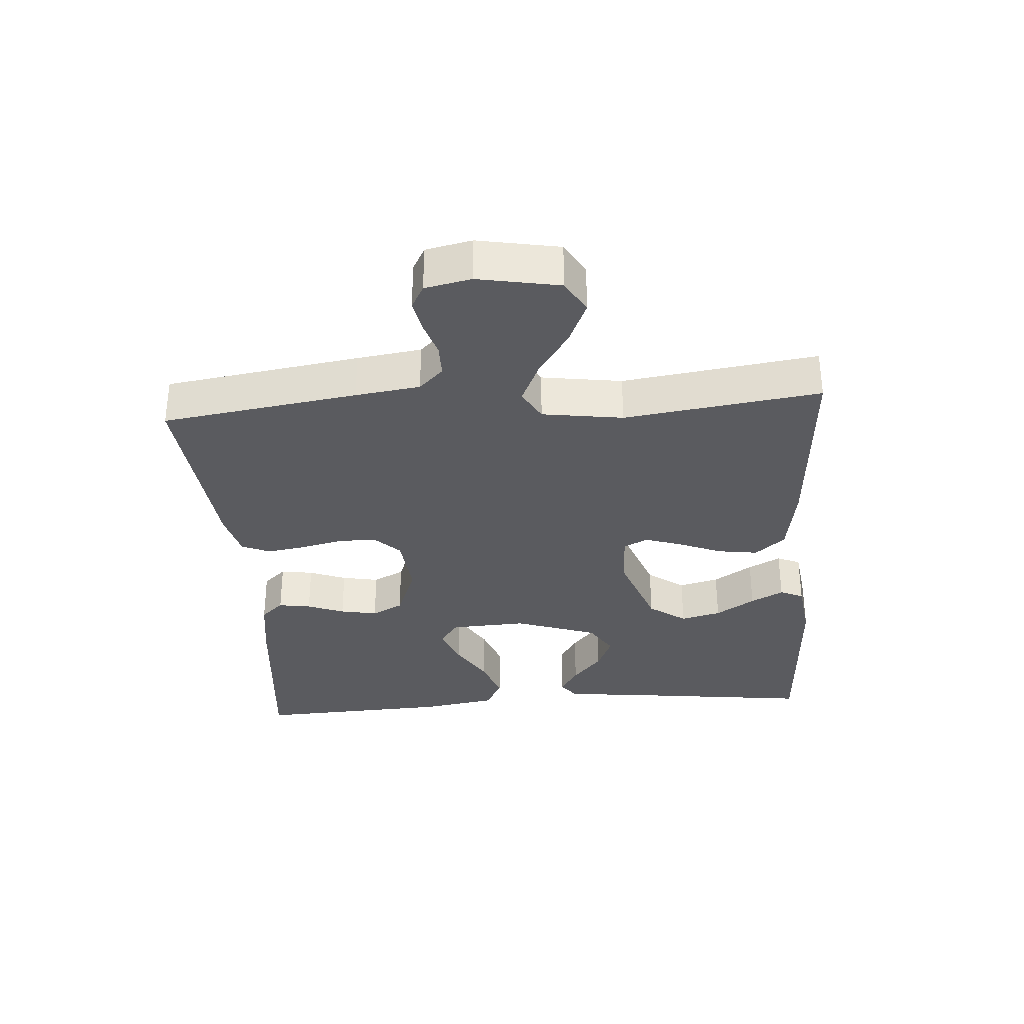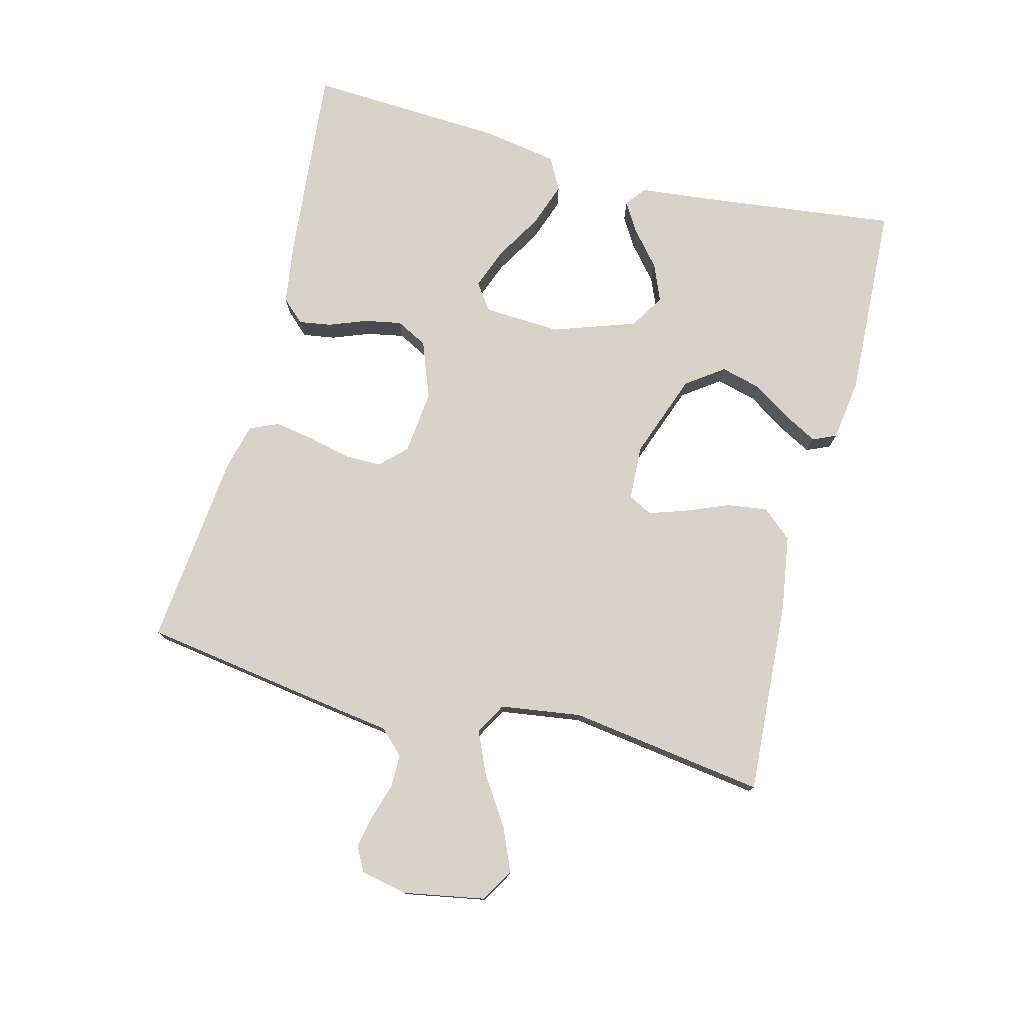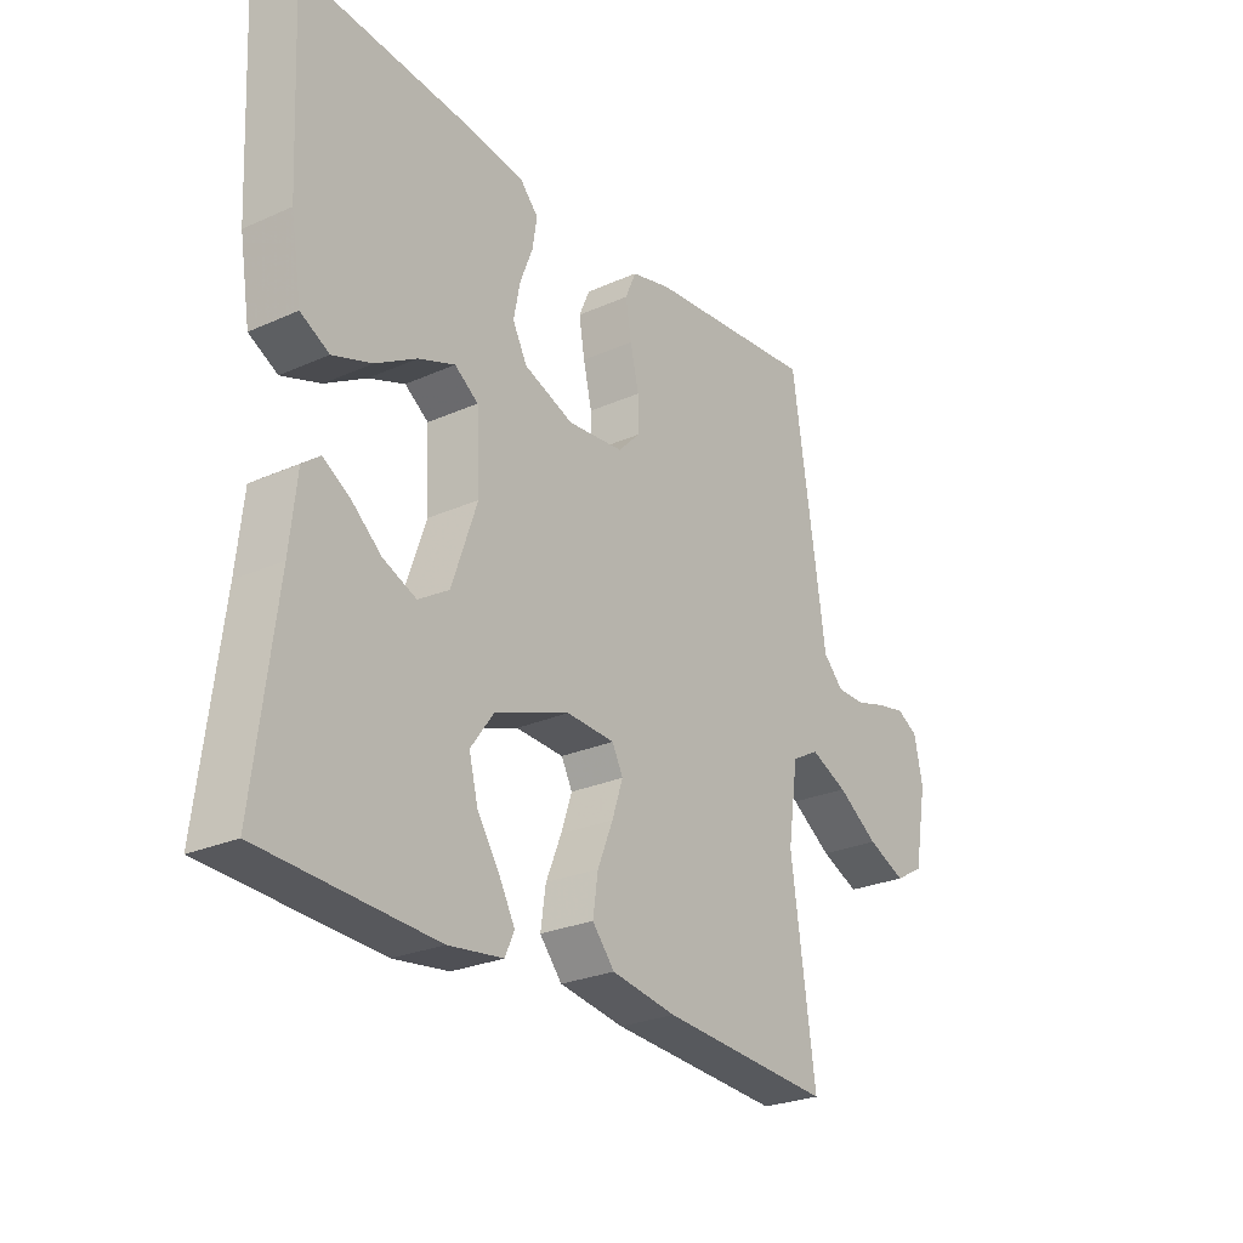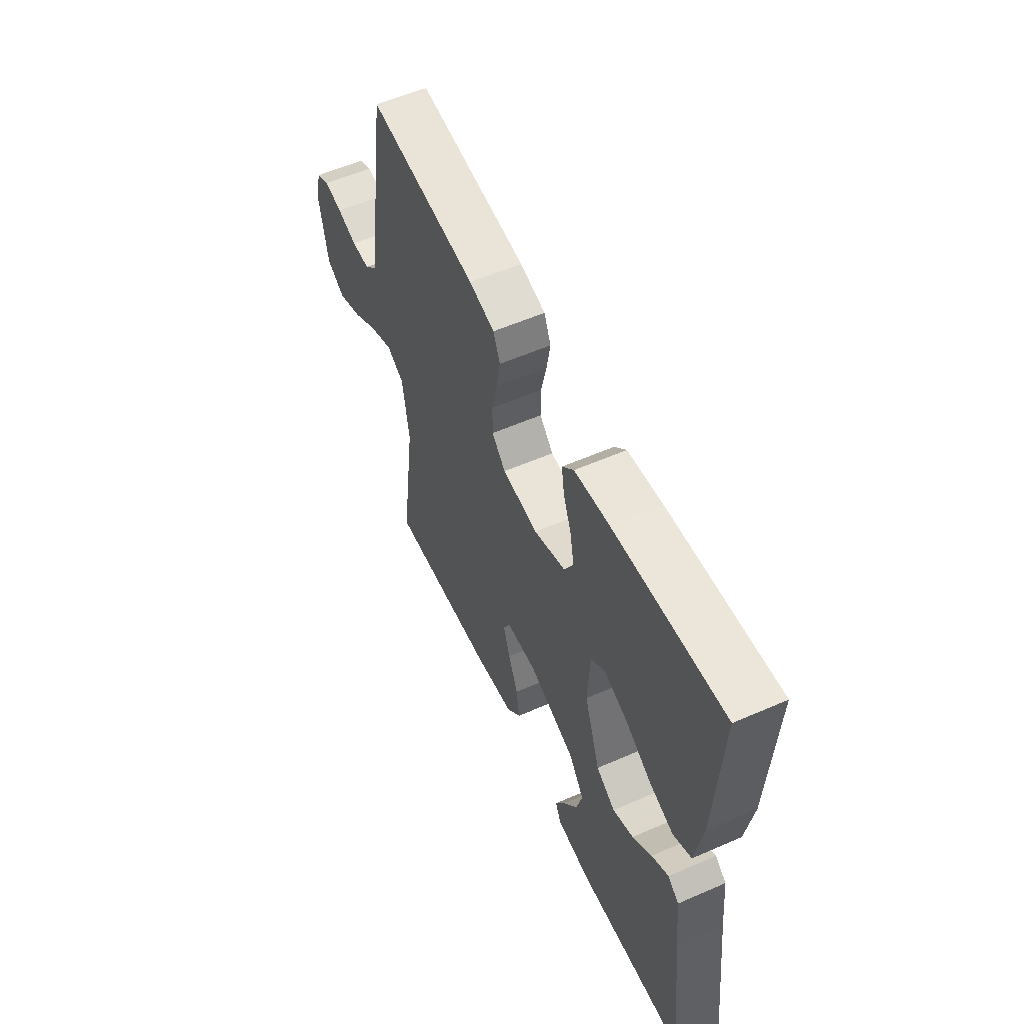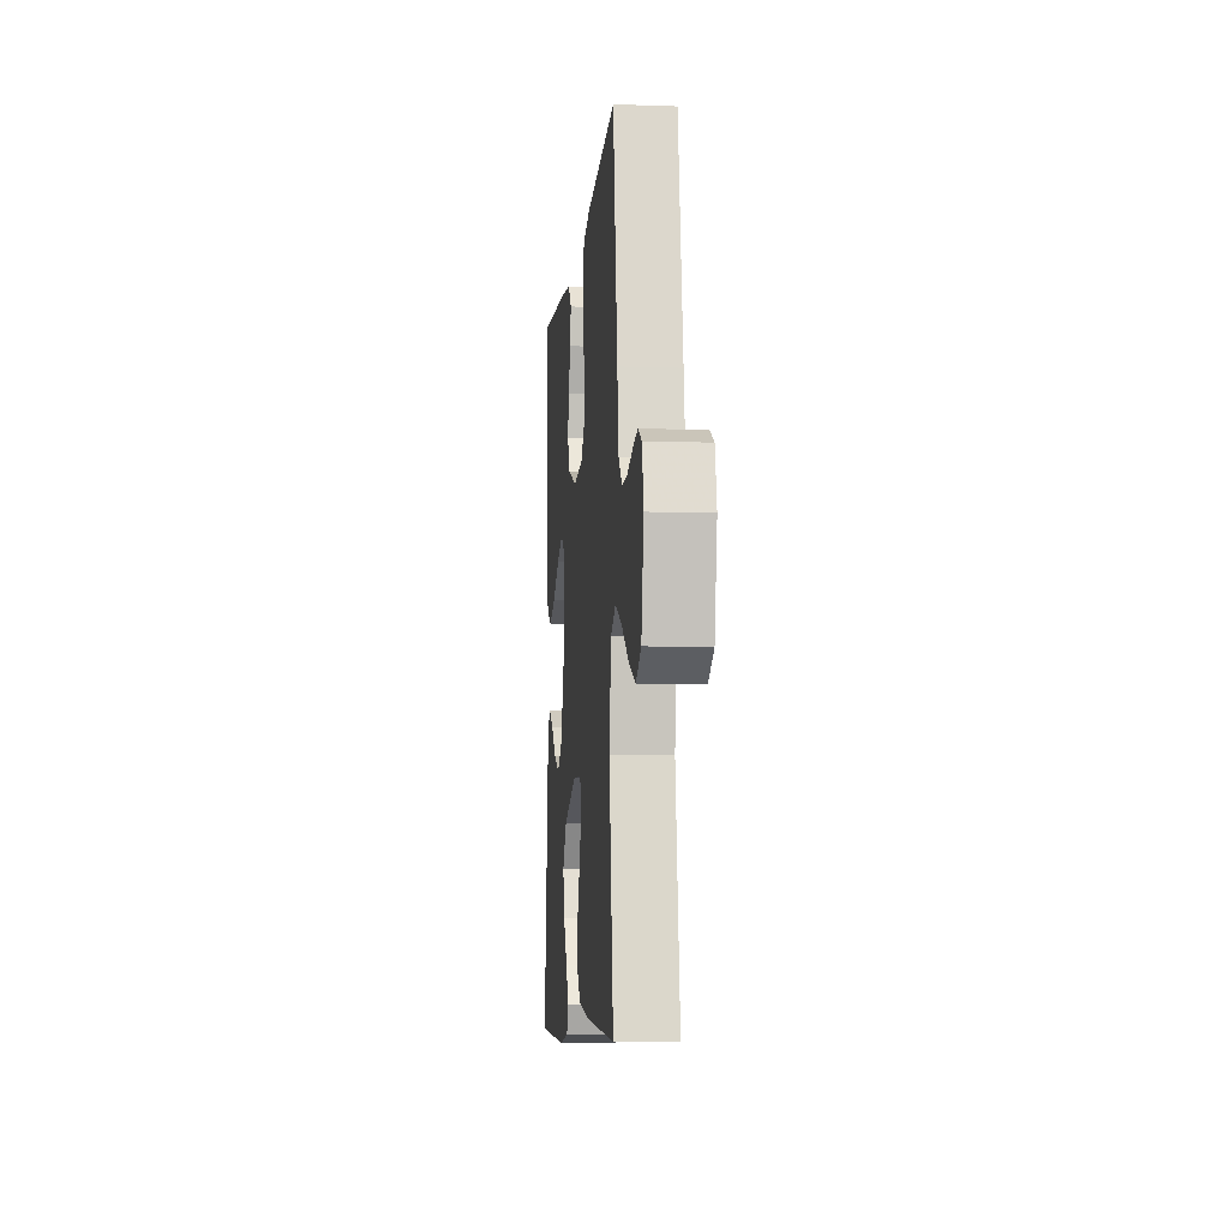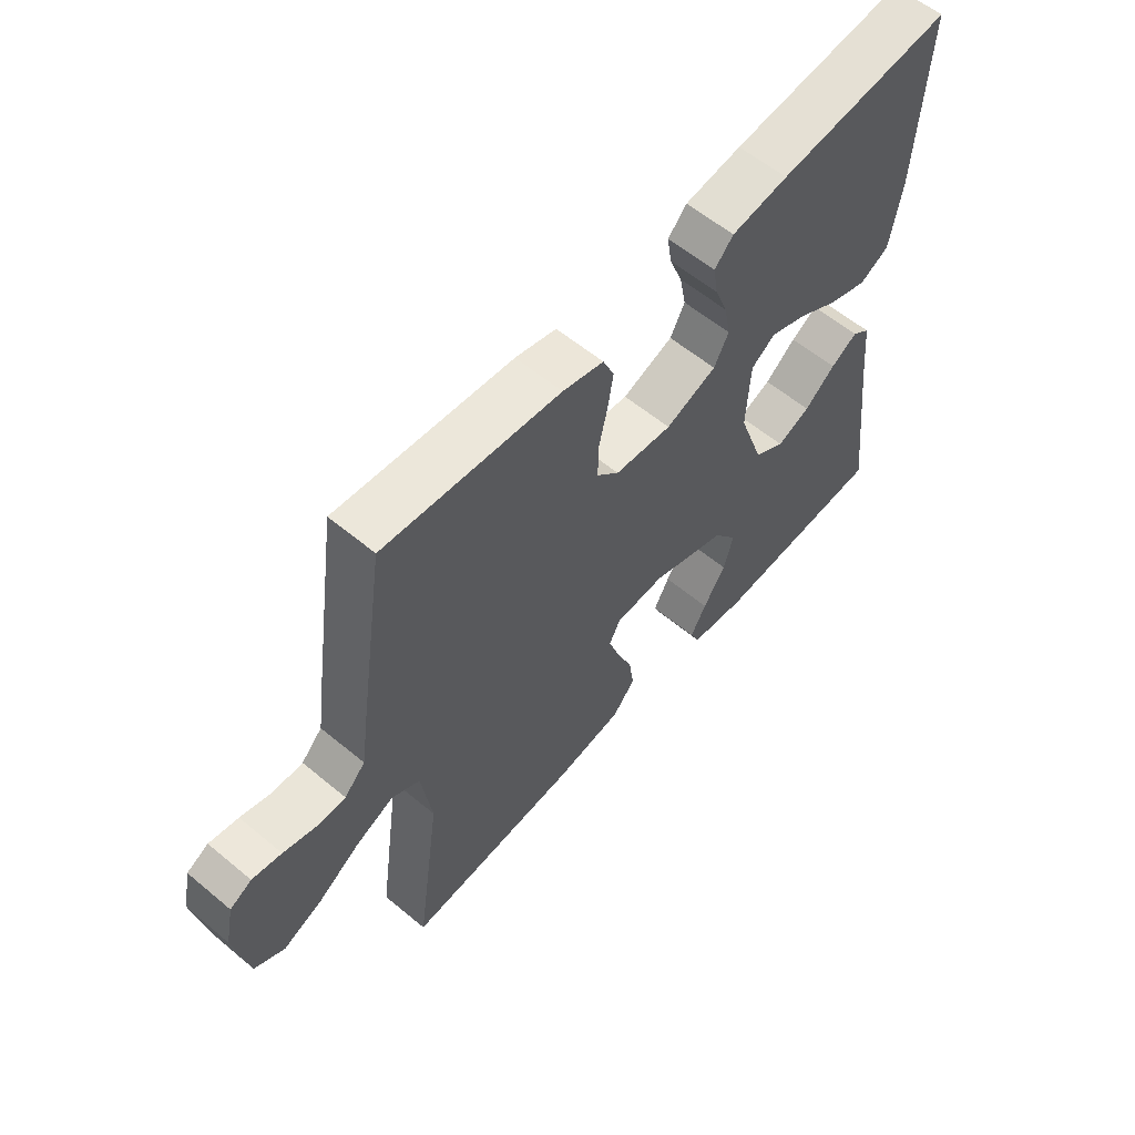
<metadata>
{"format":"obj","ext":"obj","renderer":"f3d","projection":"perspective","resolution":1024,"background":"white","views":[{"elev":-32.8,"azim":94.1,"up":"+Y"},{"elev":77.1,"azim":104.6,"up":"+Y"},{"elev":-26.3,"azim":-54.9,"up":"+Z"},{"elev":56.7,"azim":-114.5,"up":"+Z"},{"elev":-7.9,"azim":84.5,"up":"+Z"},{"elev":59.0,"azim":130.6,"up":"+Z"}]}
</metadata>
<code>
v 0.5 0.07 0.5
v 0.545 0.07 0.2
v 0.559 0.07 0.101
v 0.595 0.07 0.064
v 0.645 0.07 0.064
v 0.7 0.07 0.081
v 0.75 0.07 0.091
v 0.787 0.07 0.071
v 0.802 0.07 0
v 0.779 0.07 -0.125
v 0.728 0.07 -0.155
v 0.661 0.07 -0.126
v 0.589 0.07 -0.078
v 0.524 0.07 -0.049
v 0.476 0.07 -0.076
v 0.458 0.07 -0.2
v 0.5 0.07 -0.5
v 0.2 0.07 -0.48
v 0.087 0.07 -0.462
v 0.048 0.07 -0.416
v 0.057 0.07 -0.354
v 0.084 0.07 -0.288
v 0.103 0.07 -0.231
v 0.084 0.07 -0.194
v 0 0.07 -0.19
v -0.13 0.07 -0.237
v -0.171 0.07 -0.294
v -0.155 0.07 -0.356
v -0.116 0.07 -0.416
v -0.089 0.07 -0.466
v -0.105 0.07 -0.502
v -0.2 0.07 -0.515
v -0.5 0.07 -0.5
v -0.463 0.07 -0.2
v -0.451 0.07 -0.087
v -0.42 0.07 -0.063
v -0.374 0.07 -0.091
v -0.321 0.07 -0.136
v -0.264 0.07 -0.16
v -0.211 0.07 -0.127
v -0.167 0.07 0
v -0.173 0.07 0.118
v -0.214 0.07 0.147
v -0.277 0.07 0.123
v -0.348 0.07 0.081
v -0.416 0.07 0.057
v -0.466 0.07 0.084
v -0.485 0.07 0.2
v -0.5 0.07 0.5
v -0.2 0.07 0.471
v -0.103 0.07 0.457
v -0.071 0.07 0.422
v -0.079 0.07 0.372
v -0.101 0.07 0.315
v -0.112 0.07 0.258
v -0.087 0.07 0.21
v 0 0.07 0.177
v 0.098 0.07 0.187
v 0.136 0.07 0.226
v 0.136 0.07 0.283
v 0.121 0.07 0.348
v 0.111 0.07 0.408
v 0.13 0.07 0.452
v 0.2 0.07 0.47
v 0.5 0 0.5
v 0.545 0 0.2
v 0.559 0 0.101
v 0.595 0 0.064
v 0.645 0 0.064
v 0.7 0 0.081
v 0.75 0 0.091
v 0.787 0 0.071
v 0.802 0 0
v 0.779 0 -0.125
v 0.728 0 -0.155
v 0.661 0 -0.126
v 0.589 0 -0.078
v 0.524 0 -0.049
v 0.476 0 -0.076
v 0.458 0 -0.2
v 0.5 0 -0.5
v 0.2 0 -0.48
v 0.087 0 -0.462
v 0.048 0 -0.416
v 0.057 0 -0.354
v 0.084 0 -0.288
v 0.103 0 -0.231
v 0.084 0 -0.194
v 0 0 -0.19
v -0.13 0 -0.237
v -0.171 0 -0.294
v -0.155 0 -0.356
v -0.116 0 -0.416
v -0.089 0 -0.466
v -0.105 0 -0.502
v -0.2 0 -0.515
v -0.5 0 -0.5
v -0.463 0 -0.2
v -0.451 0 -0.087
v -0.42 0 -0.063
v -0.374 0 -0.091
v -0.321 0 -0.136
v -0.264 0 -0.16
v -0.211 0 -0.127
v -0.167 0 0
v -0.173 0 0.118
v -0.214 0 0.147
v -0.277 0 0.123
v -0.348 0 0.081
v -0.416 0 0.057
v -0.466 0 0.084
v -0.485 0 0.2
v -0.5 0 0.5
v -0.2 0 0.471
v -0.103 0 0.457
v -0.071 0 0.422
v -0.079 0 0.372
v -0.101 0 0.315
v -0.112 0 0.258
v -0.087 0 0.21
v 0 0 0.177
v 0.098 0 0.187
v 0.136 0 0.226
v 0.136 0 0.283
v 0.121 0 0.348
v 0.111 0 0.408
v 0.13 0 0.452
v 0.2 0 0.47
f 1 2 3
f 64 1 3
f 63 64 3
f 62 63 3
f 61 62 3
f 60 61 3
f 59 60 3 4
f 58 59 4
f 57 58 4
f 52 53 54
f 51 52 54
f 50 51 54
f 49 50 54
f 48 49 54
f 47 48 54
f 46 47 54
f 45 46 54
f 44 45 54
f 43 44 54 55
f 42 43 55 56
f 36 37 38
f 35 36 38
f 34 35 38
f 33 34 38
f 32 33 38
f 31 32 38
f 30 31 38
f 29 30 38
f 28 29 38
f 27 28 38 39
f 26 27 39 40
f 20 21 22
f 19 20 22
f 18 19 22
f 17 18 22
f 16 17 22
f 15 16 22 23
f 14 15 23 24
f 11 12 13
f 10 11 13
f 9 10 13
f 8 9 13
f 7 8 13
f 6 7 13
f 5 6 13
f 4 5 13 14
f 14 24 25
f 4 14 25
f 57 4 25
f 57 25 26
f 56 57 26
f 42 56 26
f 41 42 26
f 26 40 41
f 67 66 65
f 67 65 128
f 67 128 127
f 67 127 126
f 67 126 125
f 67 125 124
f 68 67 124 123
f 68 123 122
f 68 122 121
f 118 117 116
f 118 116 115
f 118 115 114
f 118 114 113
f 118 113 112
f 118 112 111
f 118 111 110
f 118 110 109
f 118 109 108
f 119 118 108 107
f 120 119 107 106
f 102 101 100
f 102 100 99
f 102 99 98
f 102 98 97
f 102 97 96
f 102 96 95
f 102 95 94
f 102 94 93
f 102 93 92
f 103 102 92 91
f 104 103 91 90
f 86 85 84
f 86 84 83
f 86 83 82
f 86 82 81
f 86 81 80
f 87 86 80 79
f 88 87 79 78
f 77 76 75
f 77 75 74
f 77 74 73
f 77 73 72
f 77 72 71
f 77 71 70
f 77 70 69
f 78 77 69 68
f 89 88 78
f 89 78 68
f 89 68 121
f 90 89 121
f 90 121 120
f 90 120 106
f 90 106 105
f 105 104 90
f 1 65 66 2
f 2 66 67 3
f 3 67 68 4
f 4 68 69 5
f 5 69 70 6
f 6 70 71 7
f 7 71 72 8
f 8 72 73 9
f 9 73 74 10
f 10 74 75 11
f 11 75 76 12
f 12 76 77 13
f 13 77 78 14
f 14 78 79 15
f 15 79 80 16
f 16 80 81 17
f 17 81 82 18
f 18 82 83 19
f 19 83 84 20
f 20 84 85 21
f 21 85 86 22
f 22 86 87 23
f 23 87 88 24
f 24 88 89 25
f 25 89 90 26
f 26 90 91 27
f 27 91 92 28
f 28 92 93 29
f 29 93 94 30
f 30 94 95 31
f 31 95 96 32
f 32 96 97 33
f 33 97 98 34
f 34 98 99 35
f 35 99 100 36
f 36 100 101 37
f 37 101 102 38
f 38 102 103 39
f 39 103 104 40
f 40 104 105 41
f 41 105 106 42
f 42 106 107 43
f 43 107 108 44
f 44 108 109 45
f 45 109 110 46
f 46 110 111 47
f 47 111 112 48
f 48 112 113 49
f 49 113 114 50
f 50 114 115 51
f 51 115 116 52
f 52 116 117 53
f 53 117 118 54
f 54 118 119 55
f 55 119 120 56
f 56 120 121 57
f 57 121 122 58
f 58 122 123 59
f 59 123 124 60
f 60 124 125 61
f 61 125 126 62
f 62 126 127 63
f 63 127 128 64
f 64 128 65 1

</code>
